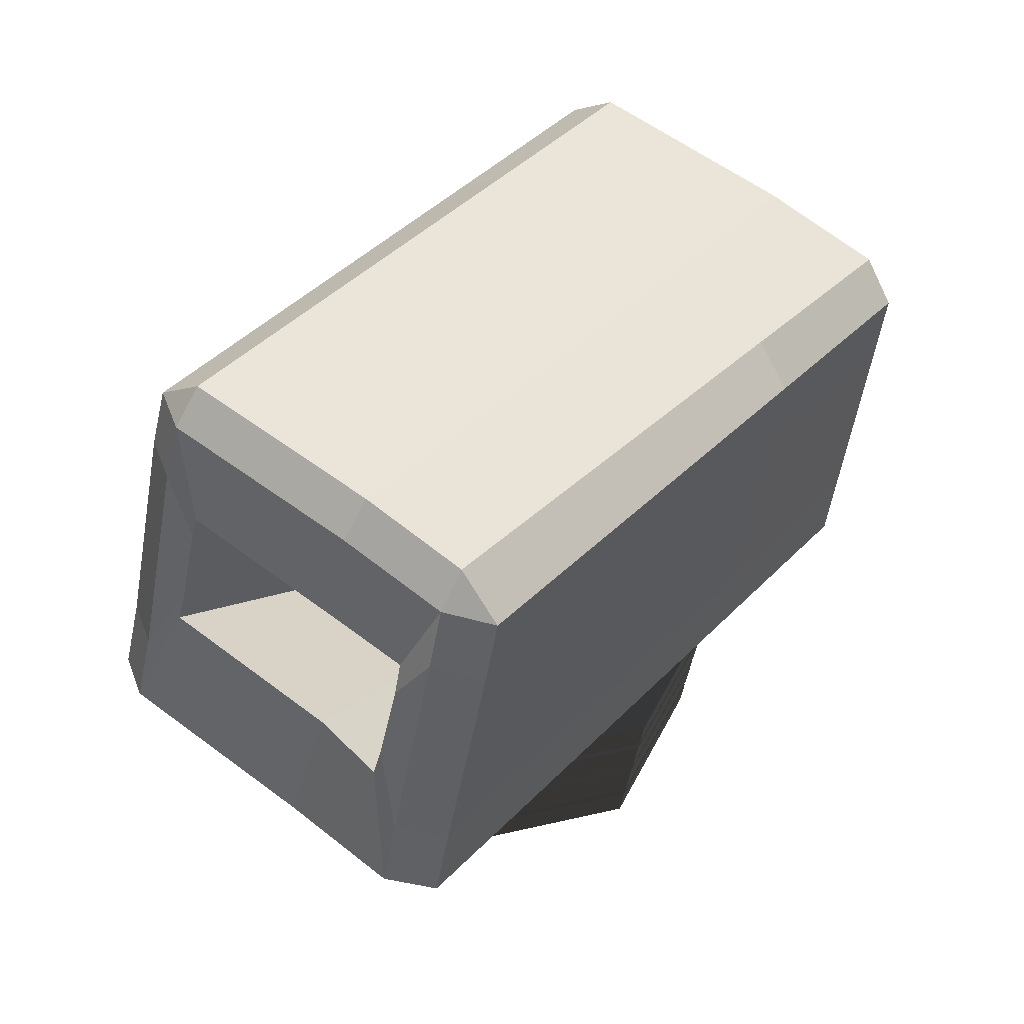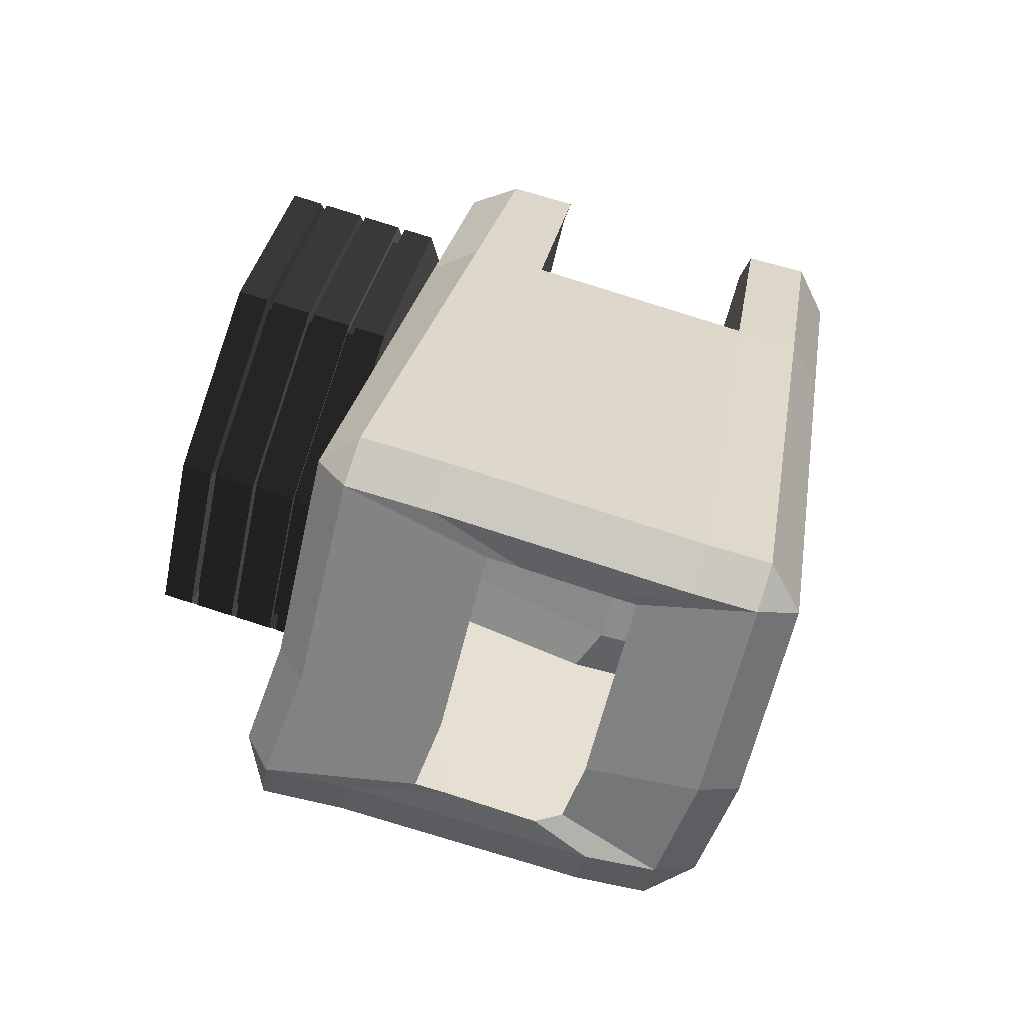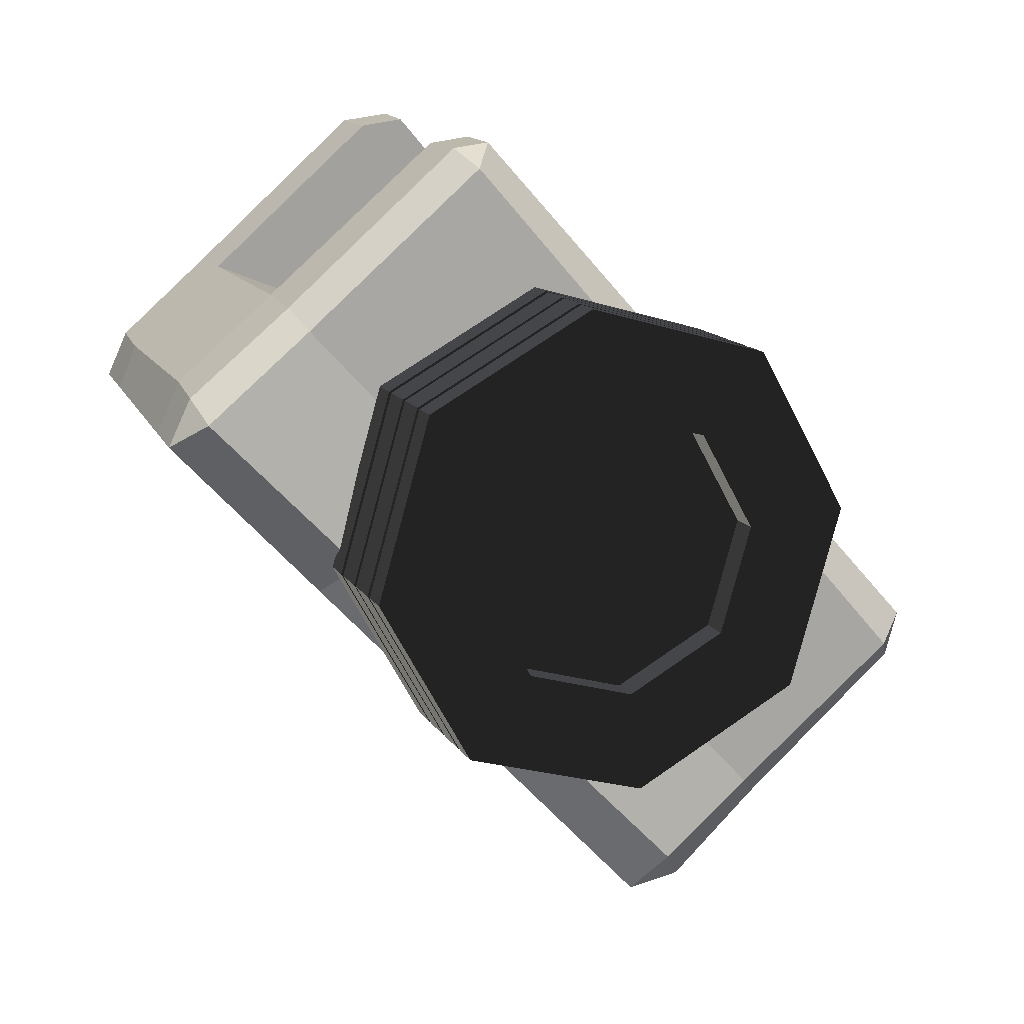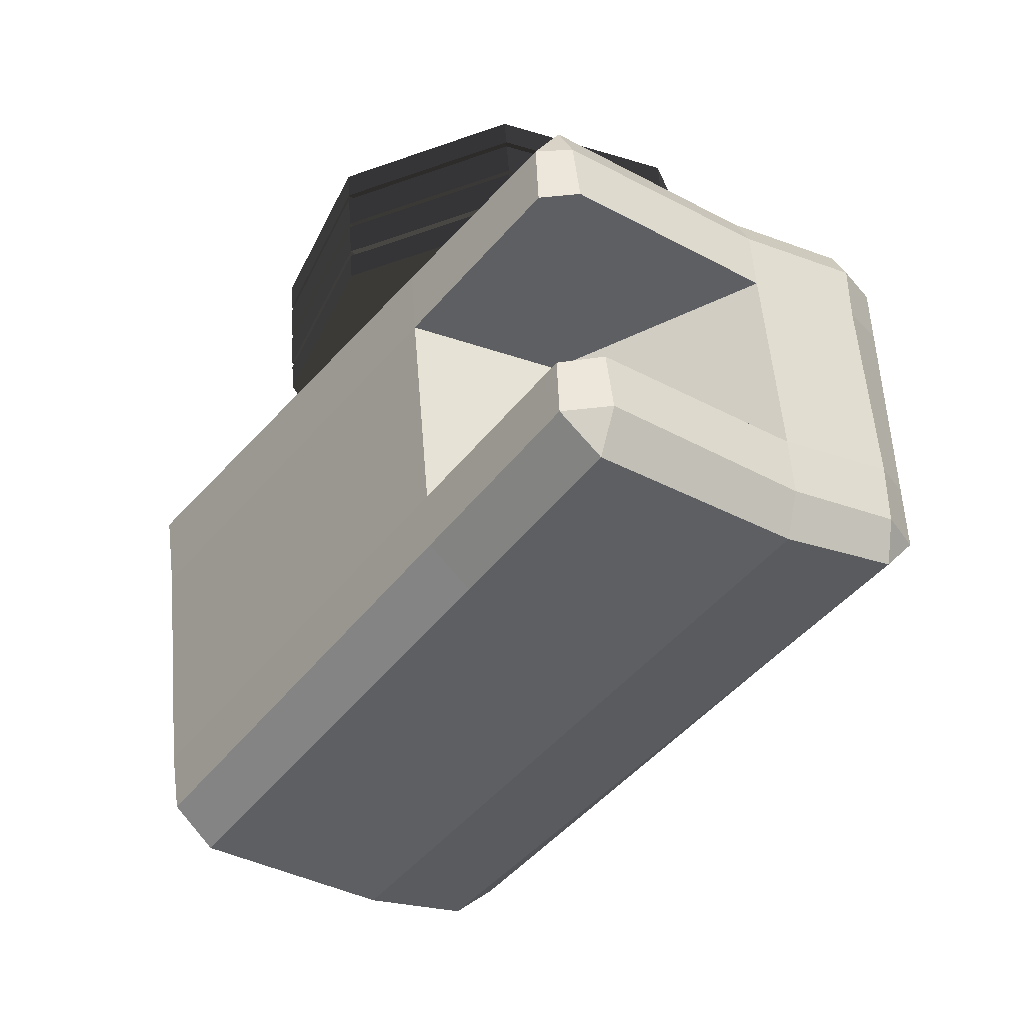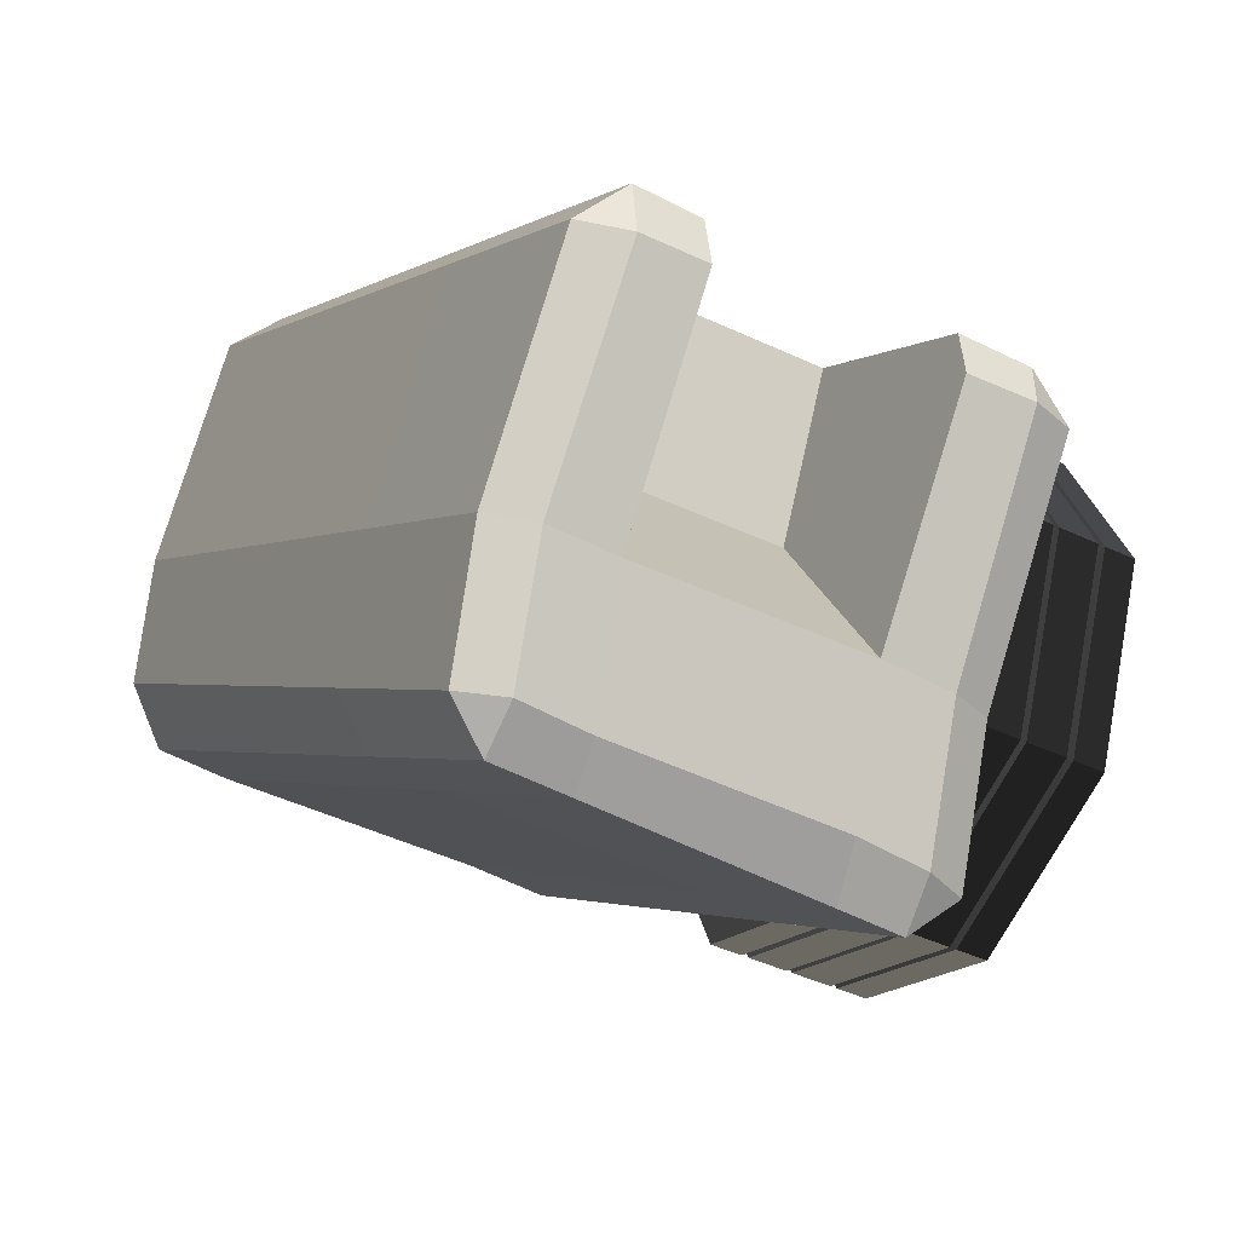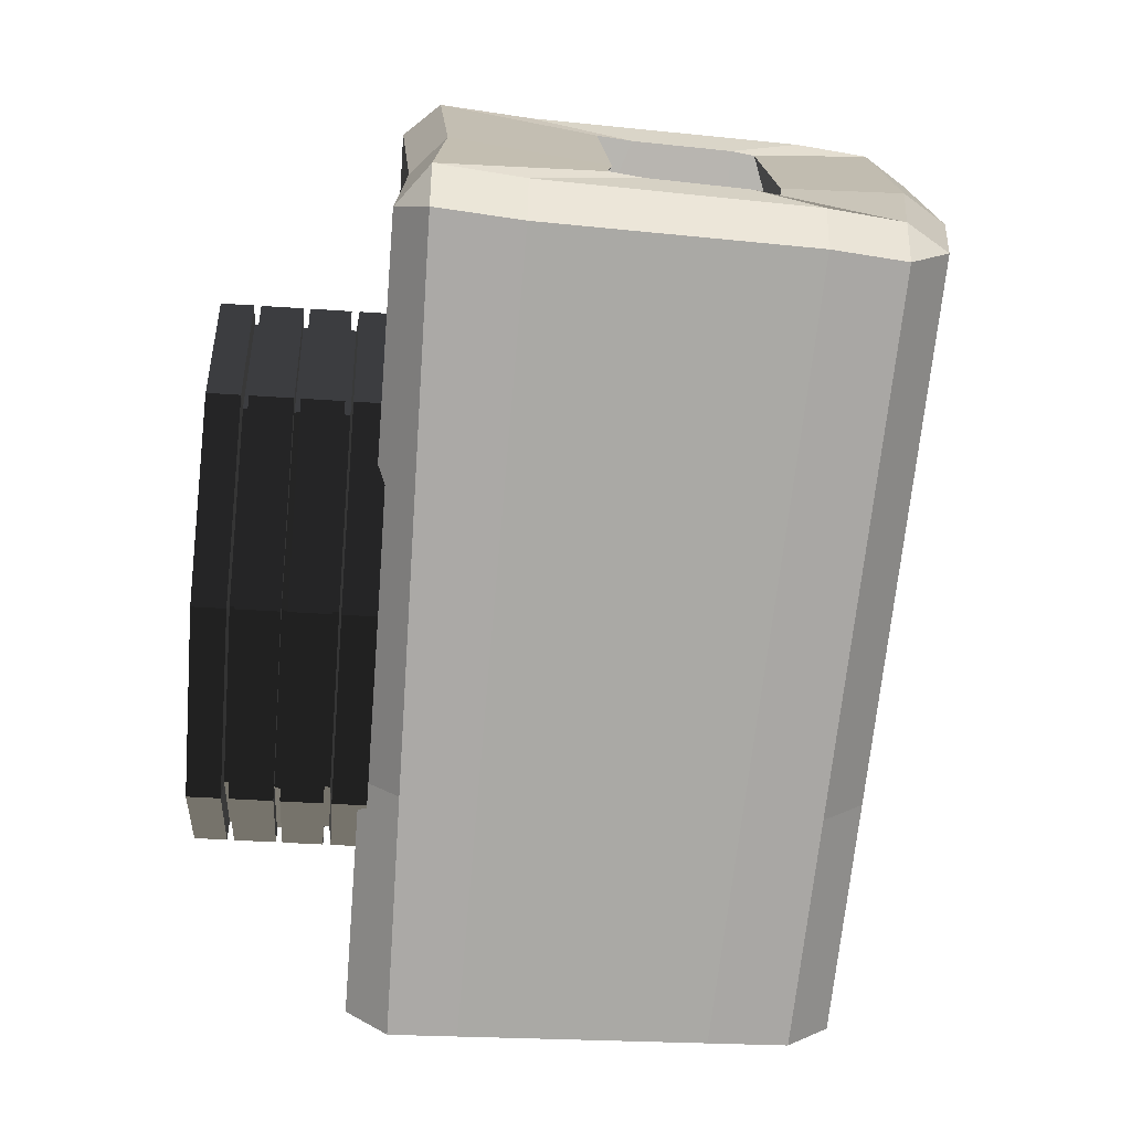
<metadata>
{"format":"obj","ext":"obj","renderer":"f3d","projection":"perspective","resolution":1024,"background":"white","views":[{"elev":-59.7,"azim":81.3,"up":"+Y"},{"elev":-25.7,"azim":-5.1,"up":"+Y"},{"elev":31.5,"azim":-111.3,"up":"+Y"},{"elev":33.8,"azim":86.2,"up":"+Y"},{"elev":-42.7,"azim":133.5,"up":"+Z"},{"elev":-38.8,"azim":-21.9,"up":"+Z"}]}
</metadata>
<code>
g opppk:default1
v -33.78 2.256 0.6001
v -33.65 2.674 0.419
v -33.53 3.093 0.6001
v -33.47 3.266 1.037
v -33.53 3.093 1.474
v -33.65 2.674 1.655
v -33.78 2.256 1.474
v -33.83 2.083 1.037
v -34.16 2.37 0.6001
v -34.03 2.788 0.419
v -33.9 3.206 0.6001
v -33.85 3.38 1.037
v -33.9 3.206 1.474
v -34.03 2.788 1.655
v -34.16 2.37 1.474
v -34.21 2.197 1.037
v -34.08 2.348 1.474
v -33.96 2.766 1.655
v -33.83 3.185 1.474
v -33.78 3.358 1.037
v -33.83 3.185 0.6001
v -33.96 2.766 0.419
v -34.08 2.348 0.6001
v -34.14 2.175 1.037
v -34.07 2.343 1.474
v -33.94 2.762 1.655
v -33.81 3.18 1.474
v -33.76 3.353 1.037
v -33.81 3.18 0.6001
v -33.94 2.762 0.419
v -34.07 2.343 0.6001
v -34.12 2.17 1.037
v -33.98 2.315 1.474
v -33.85 2.733 1.655
v -33.72 3.152 1.474
v -33.67 3.325 1.037
v -33.72 3.152 0.6001
v -33.85 2.733 0.419
v -33.98 2.315 0.6001
v -34.03 2.142 1.037
v -33.96 2.311 1.474
v -33.83 2.729 1.655
v -33.71 3.148 1.474
v -33.66 3.321 1.037
v -33.71 3.148 0.6001
v -33.83 2.729 0.419
v -33.96 2.311 0.6001
v -34.01 2.138 1.037
v -33.87 2.284 1.474
v -33.74 2.702 1.655
v -33.62 3.12 1.474
v -33.57 3.293 1.037
v -33.62 3.12 0.6001
v -33.74 2.702 0.419
v -33.87 2.284 0.6001
v -33.92 2.11 1.037
v -33.85 2.278 1.474
v -33.73 2.697 1.655
v -33.6 3.115 1.474
v -33.55 3.288 1.037
v -33.6 3.115 0.6001
v -33.73 2.697 0.419
v -33.85 2.278 0.6001
v -33.91 2.105 1.037
v -34.06 2.372 1.443
v -33.94 2.761 1.612
v -34.07 2.376 1.443
v -33.95 2.765 1.612
v -33.82 3.149 1.443
v -33.84 3.154 1.443
v -33.77 3.31 1.037
v -33.79 3.315 1.037
v -33.82 3.149 0.631
v -33.84 3.154 0.631
v -33.94 2.761 0.4627
v -33.95 2.765 0.4627
v -34.06 2.372 0.631
v -34.07 2.376 0.631
v -34.11 2.211 1.037
v -34.12 2.215 1.037
v -33.95 2.341 1.443
v -33.84 2.729 1.612
v -33.97 2.344 1.443
v -33.85 2.733 1.612
v -33.72 3.122 1.442
v -33.73 3.122 1.443
v -34 2.18 1.037
v -34.01 2.182 1.033
v -33.85 2.309 1.443
v -33.73 2.698 1.612
v -33.87 2.314 1.443
v -33.75 2.703 1.612
v -33.61 3.087 1.443
v -33.63 3.092 1.443
v -33.57 3.248 1.037
v -33.58 3.253 1.037
v -33.61 3.087 0.631
v -33.63 3.092 0.631
v -33.73 2.698 0.4627
v -33.75 2.703 0.4627
v -33.85 2.309 0.631
v -33.87 2.314 0.631
v -33.9 2.148 1.037
v -33.92 2.153 1.037
v -33.65 2.674 1.037
v -34.1 2.542 0.7796
v -34.03 2.788 0.6729
v -33.95 3.035 0.7796
v -33.92 3.137 1.037
v -33.95 3.035 1.295
v -34.03 2.788 1.402
v -34.1 2.542 1.295
v -34.13 2.44 1.037
v -34.03 2.519 0.7796
v -33.95 2.766 0.6729
v -33.95 2.766 1.037
v -33.88 3.012 0.7796
v -33.85 3.114 1.037
v -33.88 3.012 1.295
v -33.95 2.766 1.402
v -34.03 2.519 1.295
v -34.06 2.417 1.037
v -33.67 3.284 1.032
v -33.72 3.122 0.6215
v -33.83 2.729 0.4516
v -33.95 2.337 0.6215
v -33.68 3.285 1.033
v -33.73 3.122 0.6232
v -33.85 2.73 0.4533
v -33.97 2.337 0.6232
v -34.04 2.521 0.7796
v -34.07 2.419 1.037
v -34.04 2.521 1.295
v -33.96 2.767 1.402
v -33.89 3.014 1.295
v -33.85 3.116 1.037
v -33.89 3.014 0.7796
v -33.96 2.767 0.6729
g opppk:group3 opppk:pCylinder48 pasted__polySurface59 opppk:polySurface1 group
f 1 2 63
f 63 2 62
f 2 3 62
f 62 3 61
f 3 4 61
f 61 4 60
f 4 5 60
f 60 5 59
f 5 6 59
f 59 6 58
f 6 7 58
f 58 7 57
f 7 8 57
f 57 8 64
f 8 1 64
f 64 1 63
f 114 115 116
f 115 117 116
f 117 118 116
f 118 119 116
f 119 120 116
f 120 121 116
f 121 122 116
f 122 114 116
f 18 17 14
f 14 17 15
f 19 18 13
f 13 18 14
f 20 19 12
f 12 19 13
f 21 20 11
f 11 20 12
f 22 21 10
f 10 21 11
f 23 22 9
f 9 22 10
f 24 23 16
f 16 23 9
f 17 24 15
f 15 24 16
f 66 65 68
f 68 65 67
f 69 66 70
f 70 66 68
f 71 69 72
f 72 69 70
f 73 71 74
f 74 71 72
f 75 73 76
f 76 73 74
f 77 75 78
f 78 75 76
f 79 77 80
f 80 77 78
f 65 79 67
f 67 79 80
f 34 33 26
f 26 33 25
f 35 34 27
f 27 34 26
f 36 35 28
f 28 35 27
f 37 36 29
f 29 36 28
f 38 37 30
f 30 37 29
f 39 38 31
f 31 38 30
f 40 39 32
f 32 39 31
f 33 40 25
f 25 40 32
f 82 81 84
f 84 81 83
f 85 82 86
f 86 82 84
f 81 87 83
f 83 87 88
f 50 49 42
f 42 49 41
f 51 50 43
f 43 50 42
f 52 51 44
f 44 51 43
f 53 52 45
f 45 52 44
f 54 53 46
f 46 53 45
f 55 54 47
f 47 54 46
f 56 55 48
f 48 55 47
f 49 56 41
f 41 56 48
f 90 89 92
f 92 89 91
f 93 90 94
f 94 90 92
f 95 93 96
f 96 93 94
f 97 95 98
f 98 95 96
f 99 97 100
f 100 97 98
f 101 99 102
f 102 99 100
f 103 101 104
f 104 101 102
f 89 103 91
f 91 103 104
f 26 25 66
f 66 25 65
f 17 18 67
f 67 18 68
f 27 26 69
f 69 26 66
f 18 19 68
f 68 19 70
f 28 27 71
f 71 27 69
f 19 20 70
f 70 20 72
f 29 28 73
f 73 28 71
f 20 21 72
f 72 21 74
f 30 29 75
f 75 29 73
f 21 22 74
f 74 22 76
f 31 30 77
f 77 30 75
f 22 23 76
f 76 23 78
f 32 31 79
f 79 31 77
f 23 24 78
f 78 24 80
f 25 32 65
f 65 32 79
f 24 17 80
f 80 17 67
f 42 41 82
f 82 41 81
f 33 34 83
f 83 34 84
f 42 82 43
f 43 82 85
f 34 35 84
f 84 35 86
f 41 48 81
f 81 48 87
f 33 83 40
f 40 83 88
f 58 57 90
f 90 57 89
f 49 50 91
f 91 50 92
f 59 58 93
f 93 58 90
f 50 51 92
f 92 51 94
f 60 59 95
f 95 59 93
f 51 52 94
f 94 52 96
f 61 60 97
f 97 60 95
f 52 53 96
f 96 53 98
f 62 61 99
f 99 61 97
f 53 54 98
f 98 54 100
f 63 62 101
f 101 62 99
f 54 55 100
f 100 55 102
f 64 63 103
f 103 63 101
f 55 56 102
f 102 56 104
f 57 64 89
f 89 64 103
f 56 49 104
f 104 49 91
f 2 1 105
f 3 2 105
f 4 3 105
f 5 4 105
f 6 5 105
f 7 6 105
f 8 7 105
f 1 8 105
f 9 10 106
f 106 10 107
f 10 11 107
f 107 11 108
f 11 12 108
f 108 12 109
f 12 13 109
f 109 13 110
f 13 14 110
f 110 14 111
f 14 15 111
f 111 15 112
f 15 16 112
f 112 16 113
f 16 9 113
f 113 9 106
f 106 107 131
f 131 107 138
f 107 108 138
f 138 108 137
f 108 109 137
f 137 109 136
f 109 110 136
f 136 110 135
f 110 111 135
f 135 111 134
f 111 112 134
f 134 112 133
f 112 113 133
f 133 113 132
f 113 106 132
f 132 106 131
f 43 85 44
f 44 85 123
f 44 123 45
f 45 123 124
f 45 124 46
f 46 124 125
f 47 46 126
f 126 46 125
f 48 47 87
f 87 47 126
f 123 85 127
f 127 85 86
f 124 123 128
f 128 123 127
f 124 128 125
f 125 128 129
f 125 129 126
f 126 129 130
f 87 126 88
f 88 126 130
f 130 39 88
f 88 39 40
f 38 39 129
f 129 39 130
f 37 38 128
f 128 38 129
f 36 37 127
f 127 37 128
f 127 86 36
f 36 86 35
f 132 131 122
f 122 131 114
f 133 132 121
f 121 132 122
f 134 133 120
f 120 133 121
f 135 134 119
f 119 134 120
f 136 135 118
f 118 135 119
f 137 136 117
f 117 136 118
f 138 137 115
f 115 137 117
f 131 138 114
f 114 138 115
g default
v -32.77 1.807 1.95
v -32.74 1.913 1.998
v -32.66 1.828 1.91
v -33.81 2.155 1.955
v -33.71 2.177 2.046
v -33.75 2.071 1.999
v -32.33 3.247 0.9135
v -32.4 3.331 1.004
v -32.41 3.334 0.8773
v -33.25 3.579 0.9032
v -33.25 3.578 0.9969
v -33.37 3.567 0.9286
v -32.51 2.792 0.1759
v -32.58 2.872 0.1612
v -32.62 2.77 0.0976
v -33.48 3.003 0.06437
v -33.44 3.104 0.1372
v -33.55 3.085 0.1512
v -32.82 1.408 1.241
v -32.94 1.373 1.14
v -32.93 1.387 1.274
v -33.91 1.616 1.293
v -33.92 1.608 1.154
v -33.96 1.722 1.244
v -33.54 1.565 1.363
v -33.17 1.503 1.343
v -33.4 1.944 1.905
v -33.05 1.846 1.882
v -33.69 2.263 1.037
v -32.8 1.967 1.036
v -33.57 2.545 1.433
v -32.69 2.245 1.433
v -33.54 2.019 1.985
v -33.51 2.125 2.032
v -33.09 3.53 1.001
v -33.1 3.532 0.8967
v -33.27 3.066 0.1475
v -33.33 2.962 0.07011
v -33.72 1.569 1.152
v -33.71 1.579 1.289
v -33.46 1.547 1.355
v -33.54 2.212 1.04
v -33.42 2.488 1.435
v -33.32 1.923 1.898
v -32.93 1.844 1.963
v -32.9 1.95 2.011
v -32.55 3.372 0.9991
v -32.56 3.376 0.8836
v -32.75 2.913 0.151
v -32.79 2.817 0.09085
v -33.11 1.404 1.142
v -33.1 1.416 1.277
v -33.24 1.483 1.345
v -33.1 2.014 1.087
v -32.97 2.289 1.483
v -33.1 1.858 1.888
v -32.74 1.538 1.479
v -32.42 2.939 0.4483
v -32.5 3.023 0.423
v -32.66 3.064 0.4209
v -33.18 3.219 0.4257
v -33.35 3.261 0.4237
v -33.46 3.245 0.4434
v -33.89 1.858 1.503
v -33.83 1.764 1.549
v -33.48 1.672 1.506
v -33.63 2.339 1.14
v -33.48 2.285 1.142
v -33.04 2.057 1.19
v -32.75 2.012 1.139
v -33.13 1.575 1.481
v -32.85 1.517 1.516
v -32.5 2.902 1.304
v -32.66 2.942 1.305
v -33.21 3.106 1.313
v -33.39 3.155 1.314
v -33.5 3.14 1.239
v -33.59 2.826 0.7637
v -33.68 2.673 0.4815
v -33.61 2.581 0.3937
v -33.45 2.541 0.397
v -32.89 2.39 0.4084
v -32.71 2.348 0.4125
v -32.6 2.373 0.4978
v -32.52 2.516 0.76
v -32.43 2.818 1.215
v -32.7 2.778 0.9349
v -33.25 2.942 0.9429
g pCube74 group8
f 210 159 157 195
f 140 184 183 139
f 224 145 146 211
f 202 162 160 203
f 214 149 150 215
f 196 151 152 197
f 147 186 185 146
f 200 155 156 201
f 151 222 221 153
f 153 188 187 152
f 154 218 217 156
f 159 190 189 158
f 211 146 185 212
f 197 152 187 198
f 153 221 220 188
f 168 208 207 192
f 201 156 217 216
f 222 151 196 223
f 139 141 140
f 142 144 143
f 145 147 146
f 148 150 149
f 151 153 152
f 154 156 155
f 157 159 158
f 160 162 161
f 159 164 191 190
f 160 163 204 203
f 194 166 139 183
f 209 164 159 210
f 164 168 192 191
f 163 167 205 204
f 194 193 170 166
f 208 168 164 209
f 172 143 144 171
f 173 149 214 213
f 174 148 149 173
f 175 155 200 199
f 176 154 155 175
f 218 154 176 219
f 178 160 161 177
f 179 163 160 178
f 180 167 163 179
f 205 167 180 206
f 165 169 181 182
f 144 165 182 171
f 184 172 171 183
f 187 175 199 198
f 188 176 175 187
f 219 176 188 220
f 190 178 177 189
f 191 179 178 190
f 192 180 179 191
f 206 180 192 207
f 182 181 193 194
f 182 194 183 171
f 196 145 224 223
f 145 196 197 147
f 147 197 198 186
f 200 148 174 199
f 148 200 201 150
f 215 150 201 216
f 142 202 203 144
f 204 165 144 203
f 205 169 165 204
f 181 169 205 206
f 193 181 206 207
f 208 170 193 207
f 166 170 208 209
f 139 166 209 210
f 139 210 195 141
f 140 211 212 184
f 213 172 184 212
f 214 143 172 213
f 143 214 215 142
f 142 215 216 202
f 217 162 202 216
f 218 161 162 217
f 177 161 218 219
f 189 177 219 220
f 221 158 189 220
f 222 157 158 221
f 157 222 223 195
f 224 141 195 223
f 141 224 211 140
f 212 225 226 213
f 225 198 199 226
f 174 173 213 226 199
f 186 198 225 212 185

</code>
